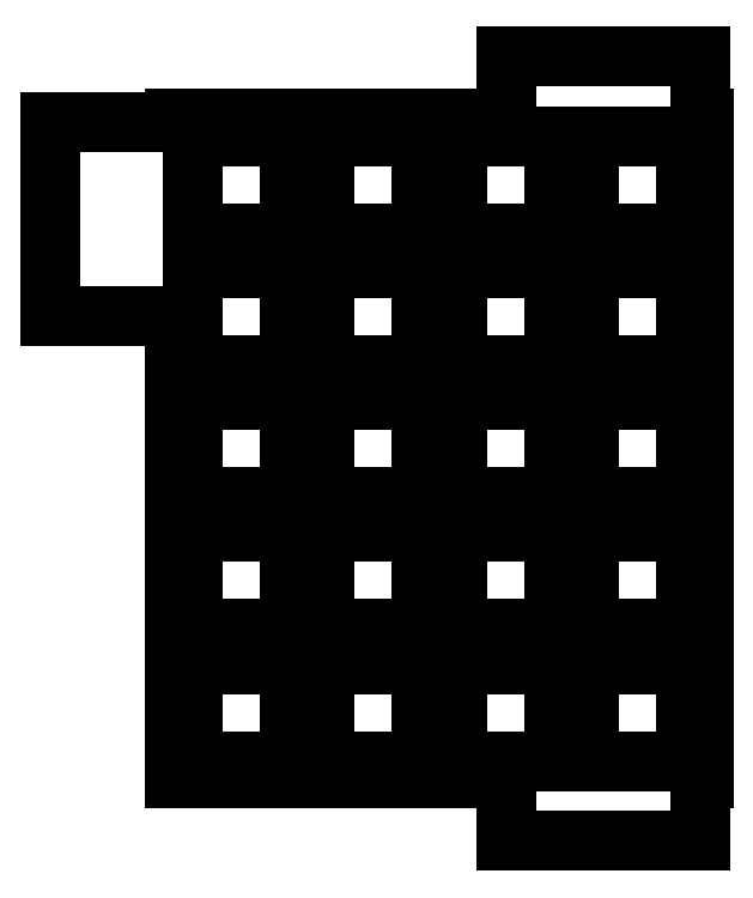
<metadata>
{"format":"dxf","ext":"dxf","renderer":"ezdxf+matplotlib","layout":"modelspace","background":"white","min_lineweight":24,"dpi":150}
</metadata>
<code>
0
SECTION
2
ENTITIES
0
LINE
8
0
10
47.62
20
28.57
11
95.3
21
28.57
0
LINE
8
0
10
123.3
20
28.57
11
123.8
21
28.57
0
LINE
8
0
10
47.62
20
28.57
11
47.62
21
95.3
0
LINE
8
0
10
47.62
20
123.3
11
47.62
21
123.8
0
LINE
8
0
10
47.62
20
123.8
11
95.3
21
123.8
0
LINE
8
0
10
123.3
20
123.8
11
123.8
21
123.8
0
LINE
8
0
10
123.8
20
28.57
11
123.8
21
123.8
0
LINE
8
0
10
29.62
20
123.3
11
47.62
21
123.3
0
LINE
8
0
10
29.62
20
95.3
11
29.62
21
123.3
0
LINE
8
0
10
29.62
20
95.3
11
47.62
21
95.3
0
LINE
8
0
10
123.3
20
19.62
11
123.3
21
28.57
0
LINE
8
0
10
95.3
20
19.62
11
123.3
21
19.62
0
LINE
8
0
10
95.3
20
19.62
11
95.3
21
28.57
0
LINE
8
0
10
123.3
20
123.8
11
123.3
21
132.8
0
LINE
8
0
10
95.3
20
132.8
11
123.3
21
132.8
0
LINE
8
0
10
95.3
20
123.8
11
95.3
21
132.8
0
LINE
8
0
10
50.15
20
31.1
11
64.15
21
31.1
0
LINE
8
0
10
64.15
20
31.1
11
64.15
21
45.1
0
LINE
8
0
10
64.15
20
45.1
11
50.15
21
45.1
0
LINE
8
0
10
50.15
20
45.1
11
50.15
21
31.1
0
LINE
8
0
10
50.15
20
50.15
11
64.15
21
50.15
0
LINE
8
0
10
64.15
20
50.15
11
64.15
21
64.15
0
LINE
8
0
10
64.15
20
64.15
11
50.15
21
64.15
0
LINE
8
0
10
50.15
20
64.15
11
50.15
21
50.15
0
LINE
8
0
10
50.15
20
69.2
11
64.15
21
69.2
0
LINE
8
0
10
64.15
20
69.2
11
64.15
21
83.2
0
LINE
8
0
10
64.15
20
83.2
11
50.15
21
83.2
0
LINE
8
0
10
50.15
20
83.2
11
50.15
21
69.2
0
LINE
8
0
10
50.15
20
88.25
11
64.15
21
88.25
0
LINE
8
0
10
64.15
20
88.25
11
64.15
21
102.2
0
LINE
8
0
10
64.15
20
102.2
11
50.15
21
102.2
0
LINE
8
0
10
50.15
20
102.2
11
50.15
21
88.25
0
LINE
8
0
10
50.15
20
107.3
11
64.15
21
107.3
0
LINE
8
0
10
64.15
20
107.3
11
64.15
21
121.3
0
LINE
8
0
10
64.15
20
121.3
11
50.15
21
121.3
0
LINE
8
0
10
50.15
20
121.3
11
50.15
21
107.3
0
LINE
8
0
10
69.2
20
31.1
11
83.2
21
31.1
0
LINE
8
0
10
83.2
20
31.1
11
83.2
21
45.1
0
LINE
8
0
10
83.2
20
45.1
11
69.2
21
45.1
0
LINE
8
0
10
69.2
20
45.1
11
69.2
21
31.1
0
LINE
8
0
10
69.2
20
50.15
11
83.2
21
50.15
0
LINE
8
0
10
83.2
20
50.15
11
83.2
21
64.15
0
LINE
8
0
10
83.2
20
64.15
11
69.2
21
64.15
0
LINE
8
0
10
69.2
20
64.15
11
69.2
21
50.15
0
LINE
8
0
10
69.2
20
69.2
11
83.2
21
69.2
0
LINE
8
0
10
83.2
20
69.2
11
83.2
21
83.2
0
LINE
8
0
10
83.2
20
83.2
11
69.2
21
83.2
0
LINE
8
0
10
69.2
20
83.2
11
69.2
21
69.2
0
LINE
8
0
10
69.2
20
88.25
11
83.2
21
88.25
0
LINE
8
0
10
83.2
20
88.25
11
83.2
21
102.2
0
LINE
8
0
10
83.2
20
102.2
11
69.2
21
102.2
0
LINE
8
0
10
69.2
20
102.2
11
69.2
21
88.25
0
LINE
8
0
10
69.2
20
107.3
11
83.2
21
107.3
0
LINE
8
0
10
83.2
20
107.3
11
83.2
21
121.3
0
LINE
8
0
10
83.2
20
121.3
11
69.2
21
121.3
0
LINE
8
0
10
69.2
20
121.3
11
69.2
21
107.3
0
LINE
8
0
10
88.25
20
31.1
11
102.2
21
31.1
0
LINE
8
0
10
102.2
20
31.1
11
102.2
21
45.1
0
LINE
8
0
10
102.2
20
45.1
11
88.25
21
45.1
0
LINE
8
0
10
88.25
20
45.1
11
88.25
21
31.1
0
LINE
8
0
10
88.25
20
50.15
11
102.2
21
50.15
0
LINE
8
0
10
102.2
20
50.15
11
102.2
21
64.15
0
LINE
8
0
10
102.2
20
64.15
11
88.25
21
64.15
0
LINE
8
0
10
88.25
20
64.15
11
88.25
21
50.15
0
LINE
8
0
10
88.25
20
69.2
11
102.2
21
69.2
0
LINE
8
0
10
102.2
20
69.2
11
102.2
21
83.2
0
LINE
8
0
10
102.2
20
83.2
11
88.25
21
83.2
0
LINE
8
0
10
88.25
20
83.2
11
88.25
21
69.2
0
LINE
8
0
10
88.25
20
88.25
11
102.2
21
88.25
0
LINE
8
0
10
102.2
20
88.25
11
102.2
21
102.2
0
LINE
8
0
10
102.2
20
102.2
11
88.25
21
102.2
0
LINE
8
0
10
88.25
20
102.2
11
88.25
21
88.25
0
LINE
8
0
10
88.25
20
107.3
11
102.2
21
107.3
0
LINE
8
0
10
102.2
20
107.3
11
102.2
21
121.3
0
LINE
8
0
10
102.2
20
121.3
11
88.25
21
121.3
0
LINE
8
0
10
88.25
20
121.3
11
88.25
21
107.3
0
LINE
8
0
10
107.3
20
31.1
11
121.3
21
31.1
0
LINE
8
0
10
121.3
20
31.1
11
121.3
21
45.1
0
LINE
8
0
10
121.3
20
45.1
11
107.3
21
45.1
0
LINE
8
0
10
107.3
20
45.1
11
107.3
21
31.1
0
LINE
8
0
10
107.3
20
50.15
11
121.3
21
50.15
0
LINE
8
0
10
121.3
20
50.15
11
121.3
21
64.15
0
LINE
8
0
10
121.3
20
64.15
11
107.3
21
64.15
0
LINE
8
0
10
107.3
20
64.15
11
107.3
21
50.15
0
LINE
8
0
10
107.3
20
69.2
11
121.3
21
69.2
0
LINE
8
0
10
121.3
20
69.2
11
121.3
21
83.2
0
LINE
8
0
10
121.3
20
83.2
11
107.3
21
83.2
0
LINE
8
0
10
107.3
20
83.2
11
107.3
21
69.2
0
LINE
8
0
10
107.3
20
88.25
11
121.3
21
88.25
0
LINE
8
0
10
121.3
20
88.25
11
121.3
21
102.2
0
LINE
8
0
10
121.3
20
102.2
11
107.3
21
102.2
0
LINE
8
0
10
107.3
20
102.2
11
107.3
21
88.25
0
LINE
8
0
10
107.3
20
107.3
11
121.3
21
107.3
0
LINE
8
0
10
121.3
20
107.3
11
121.3
21
121.3
0
LINE
8
0
10
121.3
20
121.3
11
107.3
21
121.3
0
LINE
8
0
10
107.3
20
121.3
11
107.3
21
107.3
0
ENDSEC
0
EOF

</code>
